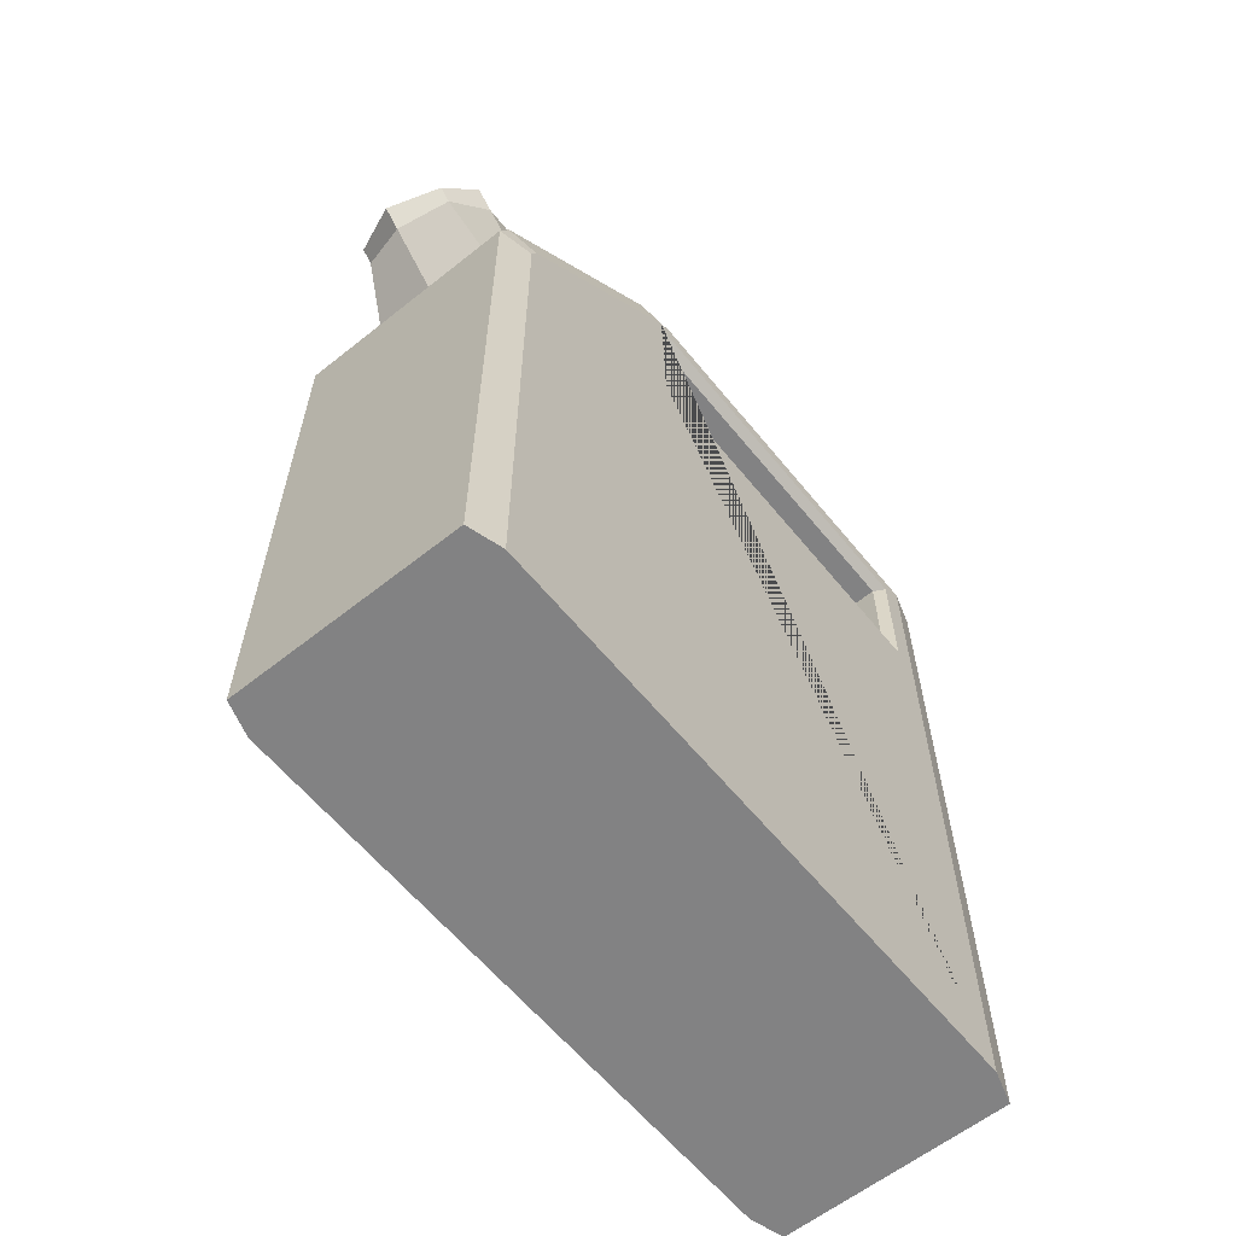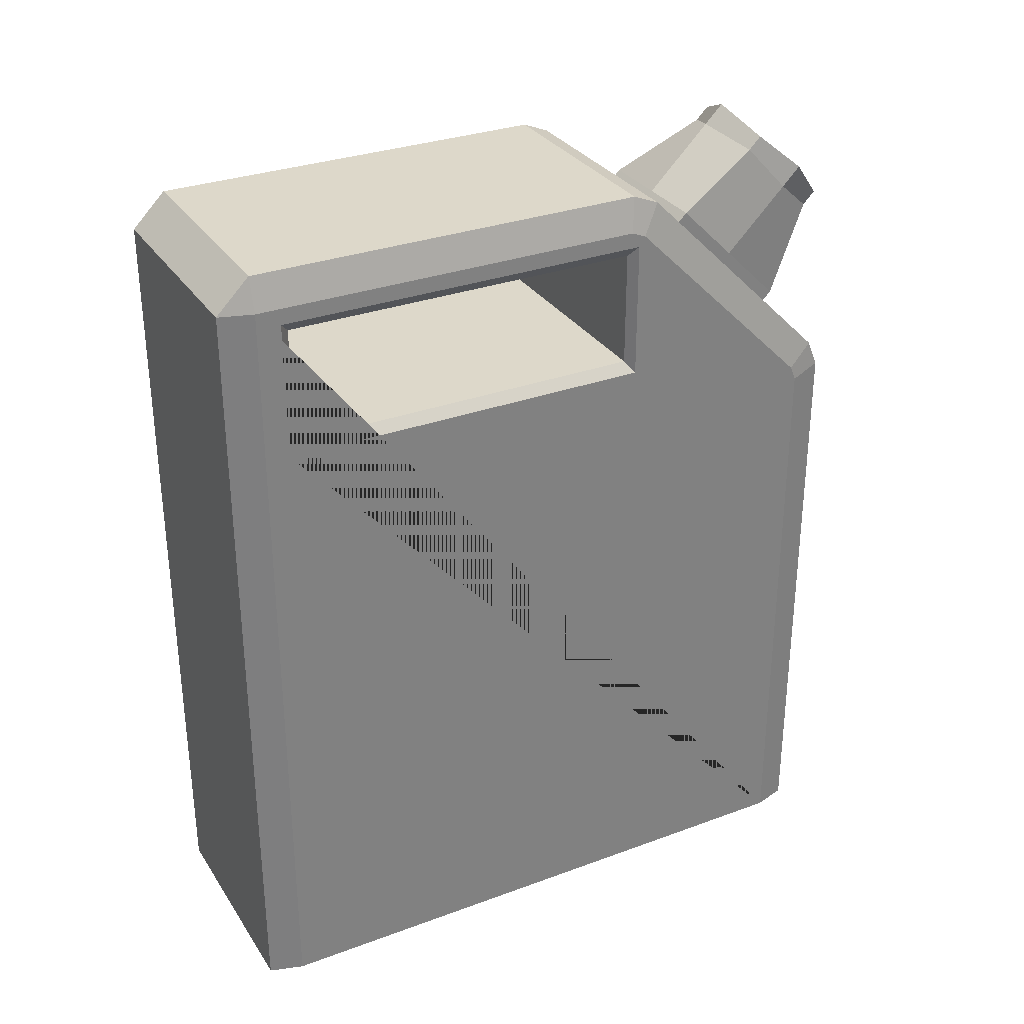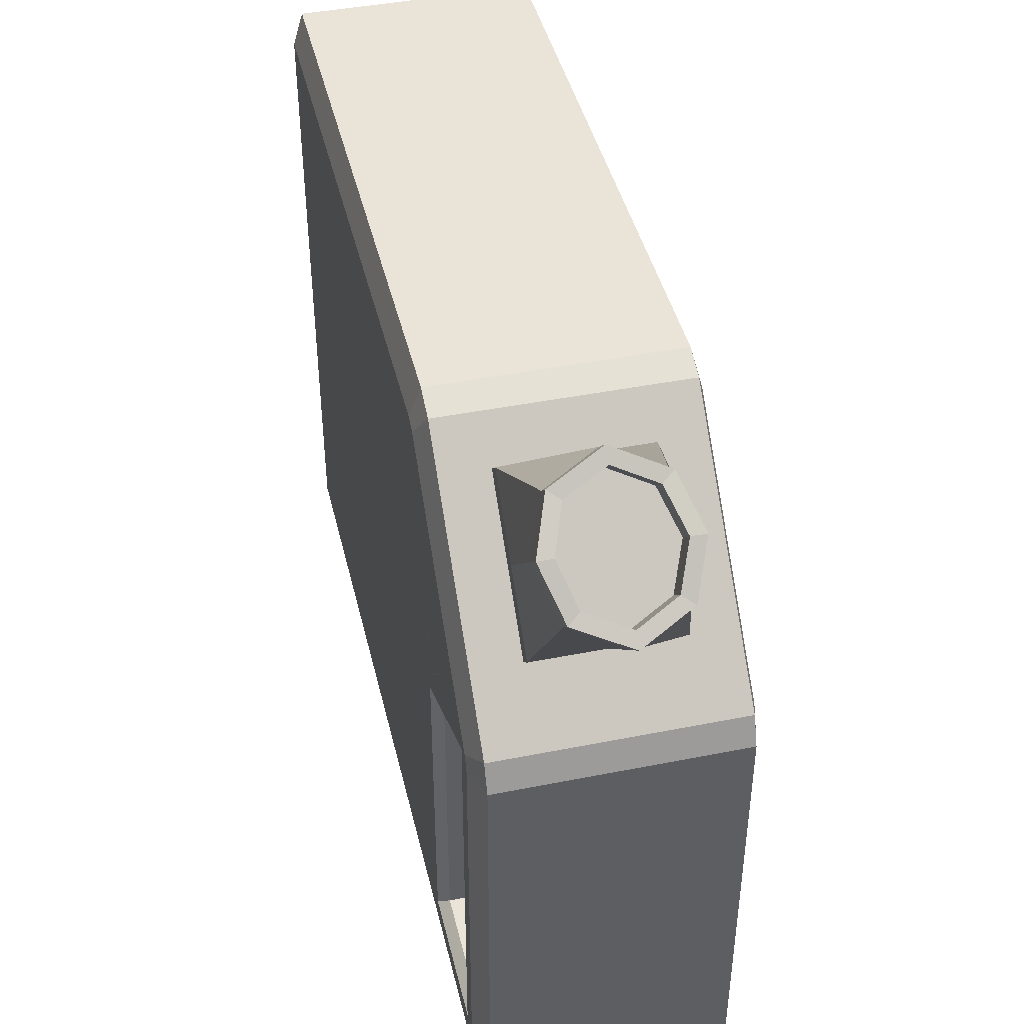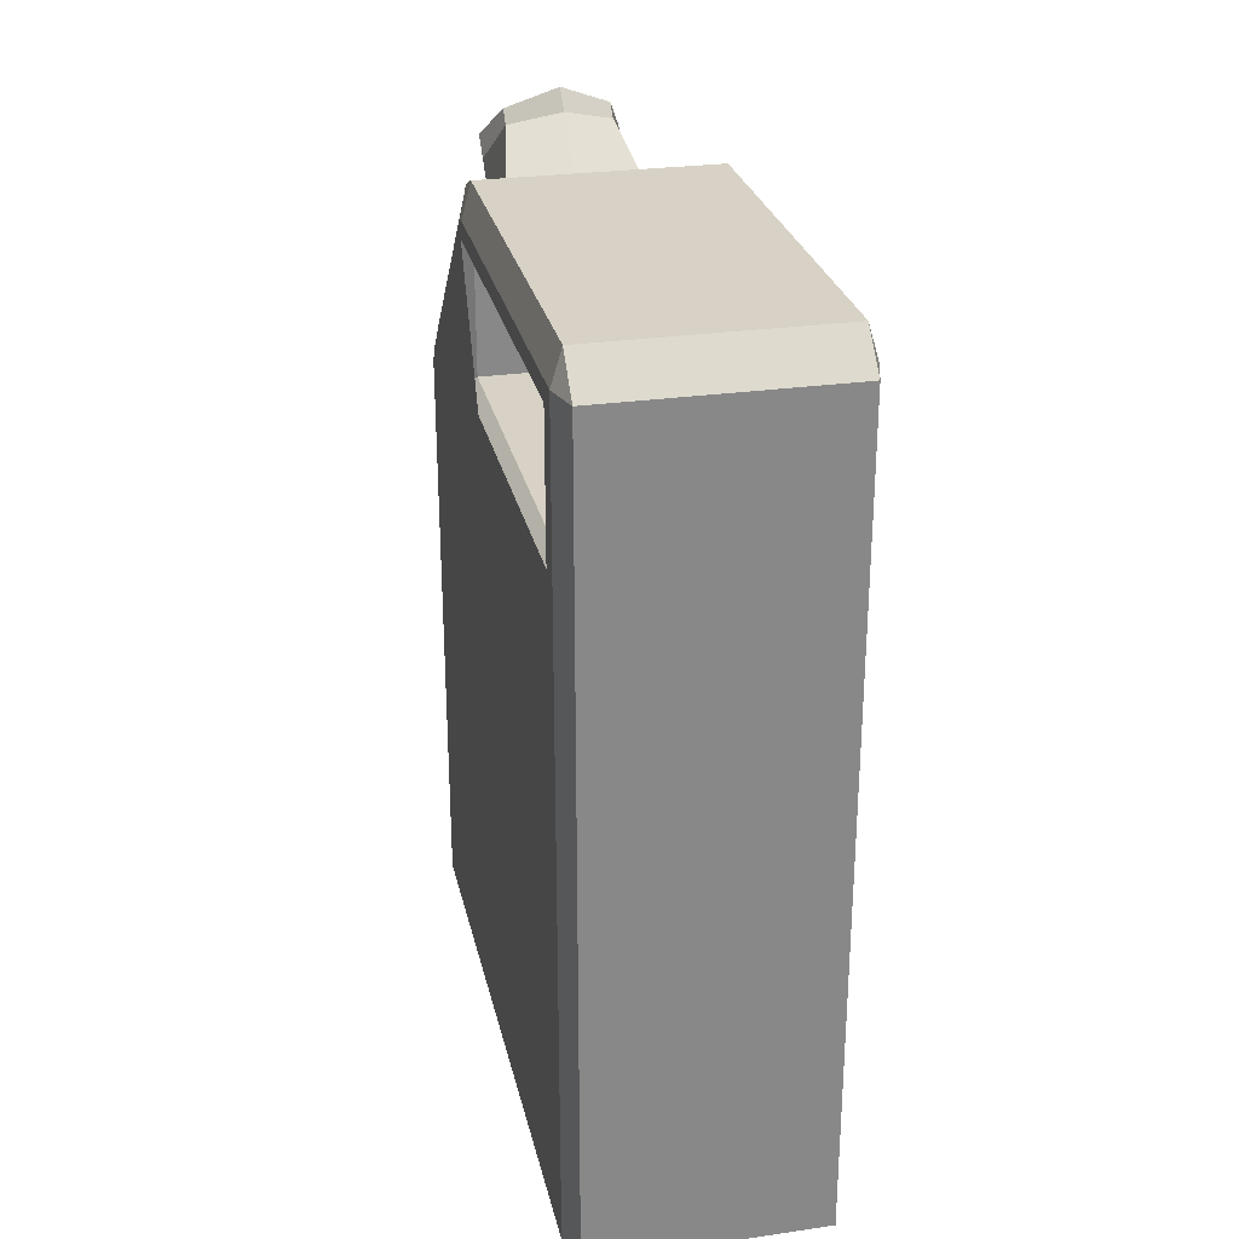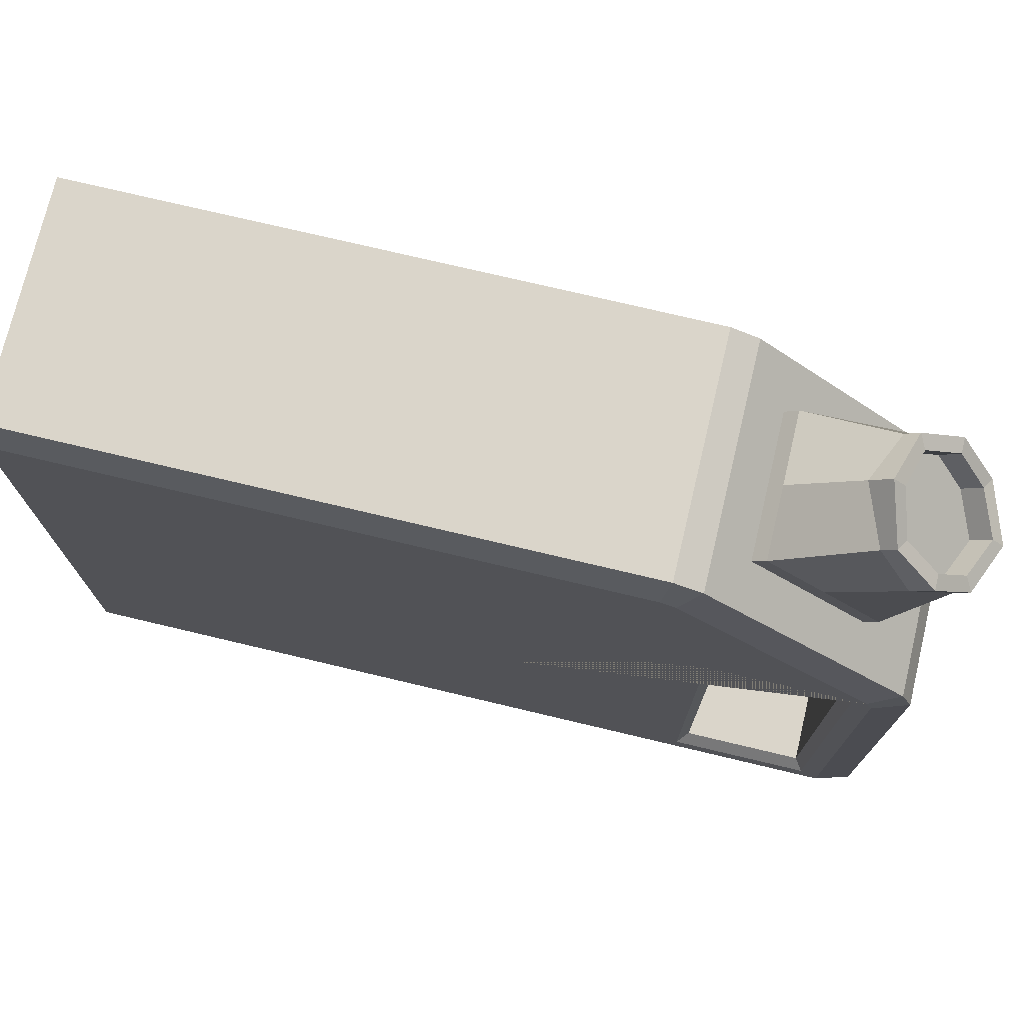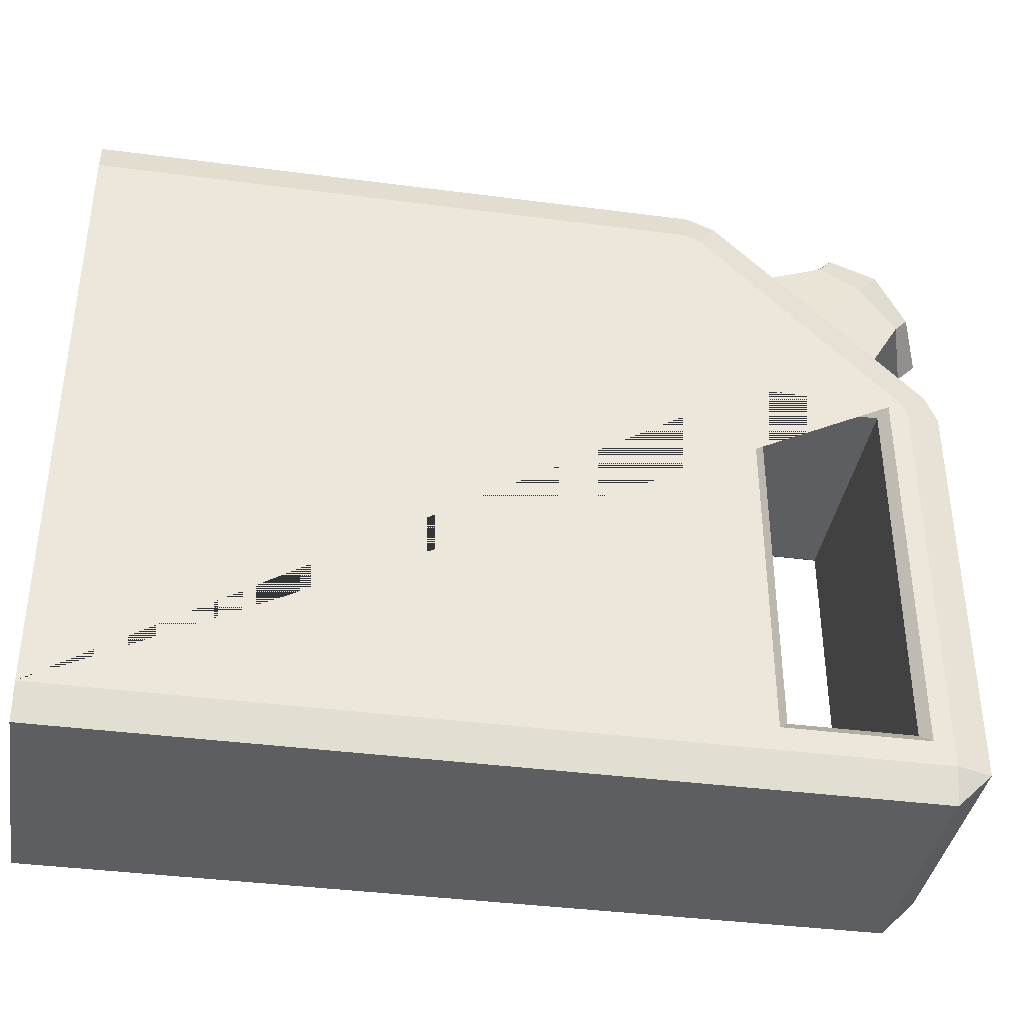
<metadata>
{"format":"obj","ext":"obj","renderer":"f3d","projection":"perspective","resolution":1024,"background":"white","views":[{"elev":-60.8,"azim":39.0,"up":"+Y"},{"elev":31.0,"azim":-117.8,"up":"+Y"},{"elev":43.3,"azim":166.8,"up":"+Z"},{"elev":27.4,"azim":167.5,"up":"+Y"},{"elev":74.2,"azim":103.4,"up":"+Z"},{"elev":-38.5,"azim":80.6,"up":"+Z"}]}
</metadata>
<code>
o Canister-col
v 0.3 0.9787 -0.6919
v 0.2756 0.9787 -0.7732
v 0.2756 1.06 -0.6919
v 0.2756 -0.9401 -0.7732
v 0.3 -0.9401 -0.6919
v 0.3 -0.9401 0.7729
v 0.2756 -0.9401 0.8541
v -0.3 0.9787 -0.6919
v -0.2756 1.06 -0.6919
v -0.2756 0.9787 -0.7732
v -0.3 -0.9401 -0.6919
v -0.2756 -0.9401 -0.7732
v -0.2756 -0.9401 0.8541
v -0.3 -0.9401 0.7729
v 0.3 0.9787 0.265
v 0.2756 1.06 0.2812
v 0.3 0.9642 0.3
v 0.2756 1.033 0.346
v 0.3 0.5057 0.7585
v 0.2756 0.5517 0.8273
v 0.3 0.4708 0.7729
v 0.2756 0.4869 0.8541
v -0.3 0.4708 0.7729
v -0.2756 0.4869 0.8541
v -0.3 0.5057 0.7585
v -0.2756 0.5517 0.8273
v -0.3 0.9642 0.3
v -0.2756 1.033 0.346
v -0.3 0.9787 0.265
v -0.2756 1.06 0.2812
v -0.3 0.6049 0.285
v -0.2757 0.6292 0.2669
v 0.2757 0.6292 0.2669
v 0.3 0.6049 0.2912
v 0.3 0.6049 -0.6357
v 0.2757 0.6292 -0.6093
v -0.2757 0.6292 -0.6093
v -0.3 0.6049 -0.6335
v 0.3 0.9332 -0.6358
v 0.2757 0.9117 -0.6093
v -0.2757 0.9117 -0.6093
v -0.3 0.9399 -0.6335
v -0.3 0.94 0.2848
v -0.2757 0.9117 0.2669
v 0.2757 0.9117 0.2669
v 0.3 0.9333 0.2912
v 0.1667 0.6336 0.7455
v 0.126 0.8688 0.8896
v -0.1612 0.6336 0.7455
v -0.1205 0.8688 0.8896
v 0.1667 0.9046 0.4744
v 0.126 1.049 0.7097
v -0.1612 0.9046 0.4744
v -0.1205 1.049 0.7097
v 0.09804 0.9153 0.9028
v -0.09255 0.9153 0.9028
v -0.09255 1.062 0.7561
v 0.09804 1.062 0.7561
v -0.1612 0.7691 0.6099
v -0.1612 0.9504 0.7913
v 0.1667 0.7691 0.6099
v 0.1667 0.9504 0.7913
v -0.1257 0.9954 0.8362
v 0.1312 0.9954 0.8362
v 0.002747 0.6336 0.7455
v 0.002747 0.8149 0.9268
v 0.002747 0.9046 0.4744
v 0.002747 1.086 0.6557
v 0.002747 0.8868 0.9447
v 0.002747 1.104 0.7276
v 0.002747 0.7691 0.6099
v 0.1667 0.6626 0.7741
v -0.1612 0.6626 0.7741
v -0.1612 0.9337 0.5031
v 0.1667 0.9337 0.5031
v 0.1667 0.7982 0.6386
v -0.1612 0.7982 0.6386
v 0.002747 0.9337 0.5031
v 0.002747 0.6626 0.7741
v 0.002747 0.8598 0.9717
v -0.1205 0.8987 0.9194
v -0.1612 0.9954 0.8362
v -0.1205 1.079 0.7395
v 0.002747 1.131 0.7007
v 0.126 1.079 0.7395
v 0.1667 0.9954 0.8362
v 0.126 0.8987 0.9194
v 0.002747 0.9483 0.7891
v 0.1312 0.955 0.7958
v -0.1257 0.955 0.7958
v 0.002747 1.064 0.6872
v 0.002747 0.8464 0.9044
v -0.09255 0.8749 0.8624
v -0.09255 1.022 0.7157
v 0.09804 1.022 0.7157
v 0.09804 0.8749 0.8624
f 33 32 44 45
f 7 22 24 13
f 16 30 28 18
f 3 9 30 16
f 11 12 4 5 6 7 13 14
f 24 22 20 26
f 18 28 26 20
f 12 10 2 4
f 1 2 3
f 8 9 10
f 1 5 4 2
f 10 12 11 8
f 9 3 2 10
f 17 15 16 18
f 29 27 28 30
f 25 23 24 26
f 21 19 20 22
f 3 16 15 1
f 18 20 19 17
f 22 7 6 21
f 27 25 26 28
f 8 29 30 9
f 23 14 13 24
f 17 34 46 39 1 15
f 14 23 25 27 43 31 38 8 11
f 40 41 37 36
f 45 44 41 40
f 5 1 39 35 34 17 19 21 6
f 8 38 42 43 27 29
f 34 35 36 33
f 38 31 32 37
f 40 36 35 39
f 42 38 37 41
f 31 43 44 32
f 33 45 46 34
f 43 42 41 44
f 45 40 39 46
f 36 37 32 33
f 79 66 50 73
f 77 60 54 74
f 78 68 52 75
f 76 62 48 72
f 71 67 51 61
f 68 54 83 84
f 57 63 90 94
f 66 48 87 80
f 62 52 85 86
f 60 50 81 82
f 54 60 82 83
f 48 62 86 87
f 55 64 89 96
f 65 71 61 47
f 75 52 62 76
f 73 50 60 77
f 49 59 71 65
f 64 58 95 89
f 50 66 80 81
f 70 57 94 91
f 52 68 84 85
f 59 53 67 71
f 74 54 68 78
f 72 48 66 79
f 47 72 79 65
f 53 74 78 67
f 49 73 77 59
f 51 75 76 61
f 61 76 72 47
f 67 78 75 51
f 59 77 74 53
f 65 79 73 49
f 69 56 81 80
f 63 57 83 82
f 70 58 85 84
f 64 55 87 86
f 56 63 82 81
f 58 64 86 85
f 55 69 80 87
f 57 70 84 83
f 88 92 96 89
f 91 88 89 95
f 94 90 88 91
f 90 93 92 88
f 69 55 96 92
f 63 56 93 90
f 58 70 91 95
f 56 69 92 93

</code>
